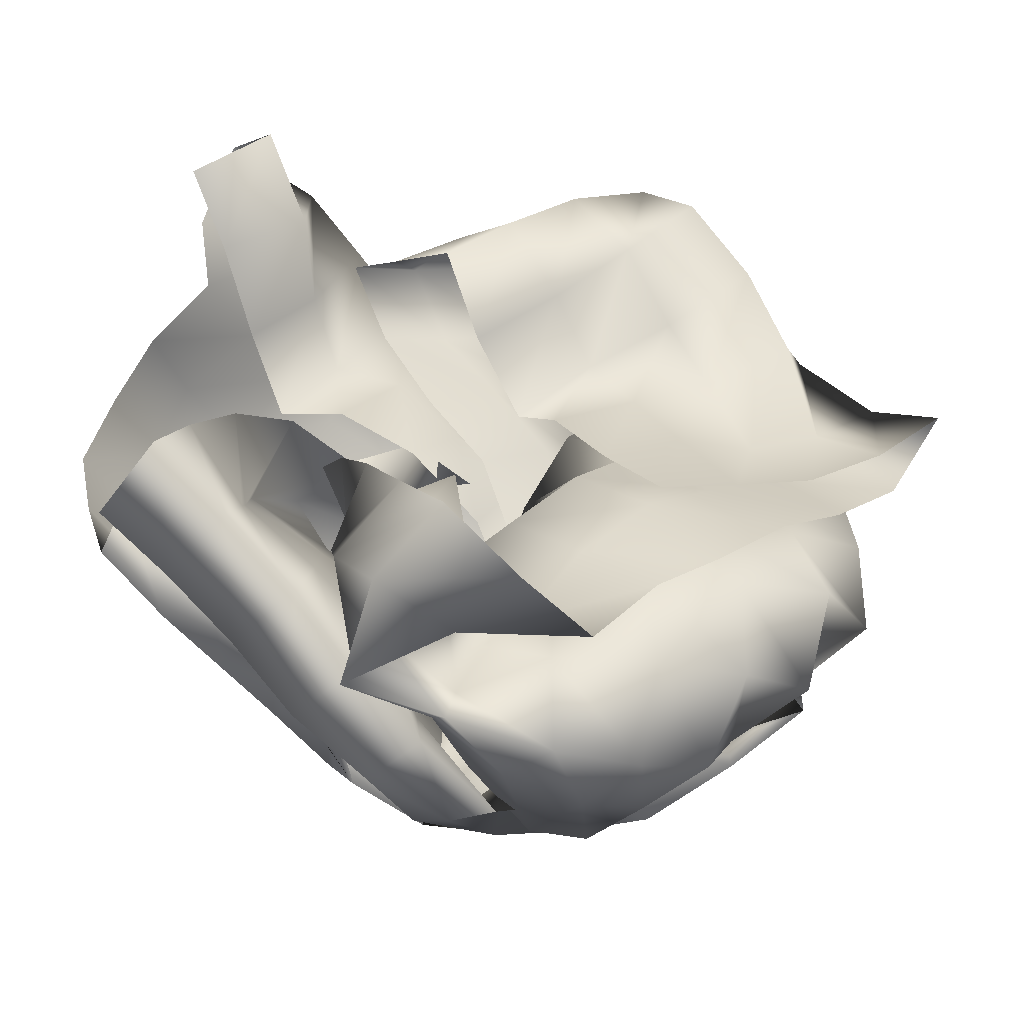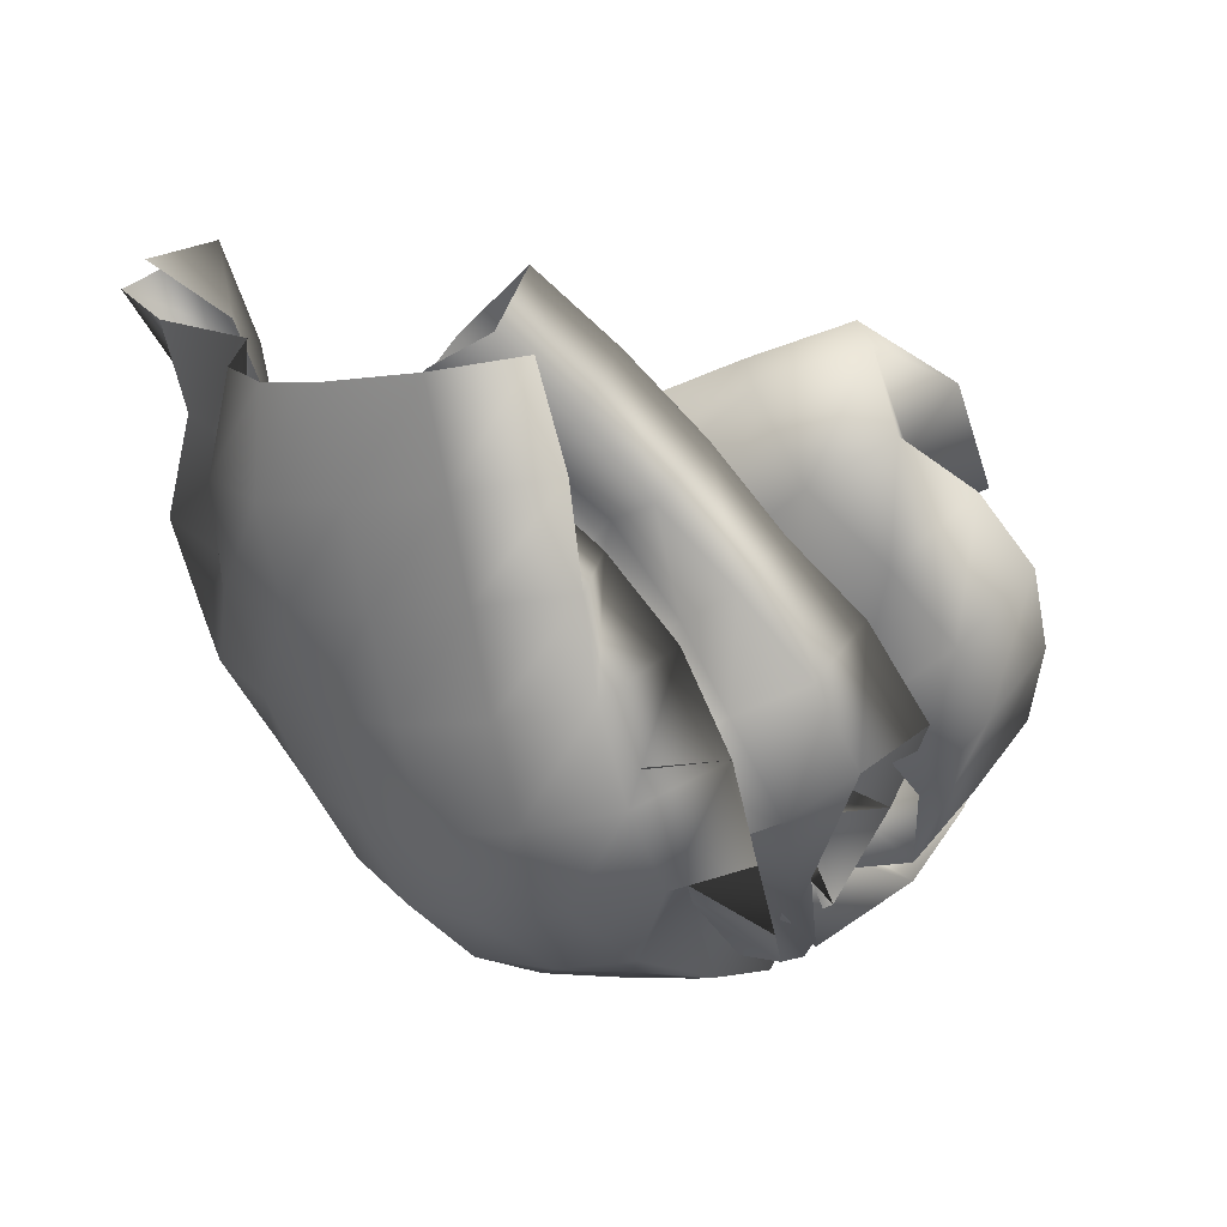
<metadata>
{"format":"obj","ext":"obj","renderer":"f3d","projection":"perspective","resolution":1024,"background":"white","views":[{"elev":32.5,"azim":16.9,"up":"+Y"},{"elev":-14.5,"azim":-38.4,"up":"+Y"}]}
</metadata>
<code>
g default
v -0.1077 0.2184 -2.242
v -0.1823 0.1724 -2.297
v -0.1764 0.1127 -2.219
v -0.1226 0.1565 -2.151
v -0.1313 0.2414 -2.108
v -0.0976 0.1555 -2.124
v -0.1483 0.08361 -2.159
v -0.07418 0.06748 -2.197
v 0.006603 0.06711 -2.246
v 0.06251 0.1342 -2.298
v 0.104 0.2205 -2.336
v 0.1174 0.3057 -2.28
v 0.1248 0.3304 -2.173
v 0.125 0.3615 -2.074
v 0.1346 0.3969 -1.98
v 0.1233 0.3813 -1.875
v 0.03899 0.3364 -1.835
v -0.04972 0.3619 -1.887
v -0.1211 0.3974 -1.969
v -0.1712 0.3885 -2.067
v -0.1984 0.3671 -2.164
v -0.1716 0.3003 -2.236
v -0.2502 0.2342 -2.246
v -0.2496 0.1668 -2.17
v -0.2024 0.1391 -2.079
v -0.1456 0.2147 -2.018
v -0.1873 0.1264 -2.054
v -0.1151 0.06361 -2.062
v -0.02117 0.05163 -2.109
v 0.06048 0.08023 -2.17
v 0.1304 0.1298 -2.232
v 0.1855 0.197 -2.295
v 0.2167 0.3048 -2.289
v 0.2145 0.3588 -2.182
v 0.2235 0.3852 -2.081
v 0.2355 0.3842 -1.969
v 0.1623 0.3028 -1.899
v 0.05183 0.2651 -1.904
v -0.02453 0.3027 -1.951
v -0.04359 0.3775 -2.027
v -0.08392 0.424 -2.105
v -0.08378 0.3535 -2.19
v -0.2231 0.3617 -2.179
v -0.3109 0.2969 -2.188
v -0.2968 0.2277 -2.117
v -0.2663 0.1992 -2.031
v -0.2262 0.1982 -1.947
v -0.1673 0.1224 -1.959
v -0.07698 0.1228 -2.007
v -0.03489 0.1449 -2.087
v -0.005242 0.1627 -2.18
v 0.0834 0.2175 -2.21
v 0.1628 0.2506 -2.21
v 0.2653 0.2593 -2.222
v 0.2998 0.3509 -2.192
v 0.3089 0.3302 -2.083
v 0.2681 0.287 -1.999
v 0.1569 0.2813 -1.964
v 0.07327 0.2464 -2
v -0.01799 0.2453 -2.034
v -0.0866 0.3034 -2.077
v -0.1617 0.3544 -2.103
v -0.1689 0.3867 -2.213
v -0.2917 0.4363 -2.143
v -0.3275 0.3549 -2.093
v -0.2346 0.308 -2.086
v -0.177 0.2393 -2.057
v -0.1553 0.2254 -1.956
v -0.1037 0.1785 -1.904
v -0.1215 0.2218 -1.998
v -0.09716 0.2258 -2.097
v -0.03083 0.2591 -2.167
v 0.07361 0.2712 -2.119
v 0.1537 0.3209 -2.131
v 0.2517 0.28 -2.094
v 0.2003 0.328 -2.162
v 0.2158 0.3516 -2.084
v 0.2042 0.3587 -1.993
v 0.1478 0.3296 -2.061
v 0.09387 0.2497 -2.107
v 0.009259 0.2201 -2.123
v -0.09177 0.2514 -2.159
v -0.1988 0.2704 -2.164
v -0.2637 0.3413 -2.212
v -0.3229 0.4901 -2.055
v -0.2976 0.4025 -2.008
v -0.2087 0.3556 -2.008
v -0.116 0.3046 -2.004
v -0.05776 0.2201 -1.984
v -0.06828 0.1265 -1.927
v -0.04436 0.1581 -1.995
v -0.02094 0.1701 -2.073
v 0.02205 0.1663 -2.158
v 0.1042 0.2038 -2.187
v 0.2056 0.2457 -2.177
v 0.2003 0.1998 -2.109
v 0.1348 0.2528 -2.129
v 0.1625 0.2683 -2.051
v 0.2459 0.2638 -1.962
v 0.1441 0.2551 -2.001
v 0.07711 0.2085 -2.02
v -0.02923 0.2094 -2.042
v -0.1032 0.2778 -2.068
v -0.1931 0.3207 -2.08
v -0.247 0.3974 -2.117
v -0.3321 0.5292 -1.957
v -0.2655 0.4561 -1.929
v -0.1818 0.3985 -1.92
v -0.1053 0.3318 -1.907
v -0.05783 0.251 -1.884
v -0.02784 0.1748 -1.859
v 0.03116 0.2018 -1.944
v 0.08008 0.1755 -2.031
v 0.08824 0.1071 -2.119
v 0.1416 0.119 -2.204
v 0.2228 0.1659 -2.246
v 0.1471 0.1436 -2.169
v 0.07345 0.1872 -2.104
v 0.125 0.2002 -2.006
v 0.1902 0.2029 -1.918
v 0.1319 0.2477 -1.892
v 0.04371 0.2338 -1.935
v -0.03924 0.2567 -1.955
v -0.08132 0.3391 -1.994
v -0.1733 0.3808 -1.998
v -0.1951 0.4614 -2.044
v -0.3283 0.5637 -1.861
v -0.2449 0.5031 -1.842
v -0.1652 0.4344 -1.825
v -0.09779 0.3584 -1.806
v -0.02092 0.2954 -1.791
v 0.05758 0.2161 -1.798
v 0.09718 0.1624 -1.891
v 0.09012 0.08337 -1.96
v 0.1348 0.08281 -2.067
v 0.2168 0.1162 -2.123
v 0.2669 0.1953 -2.176
v 0.1953 0.1432 -2.128
v 0.1155 0.1231 -2.074
v 0.1181 0.1199 -1.966
v 0.1303 0.1173 -1.897
v 0.0822 0.1638 -1.839
v 0.013 0.226 -1.848
v -0.03965 0.2994 -1.863
v -0.0915 0.3693 -1.887
v -0.1574 0.4327 -1.908
v -0.1356 0.5113 -1.964
v -0.3842 0.484 -1.832
v -0.3071 0.4257 -1.822
v -0.2352 0.363 -1.812
v -0.164 0.2974 -1.793
v -0.08196 0.2314 -1.791
v -0.002485 0.1698 -1.822
v 0.02809 0.1658 -1.925
v 0.0541 0.1489 -2.007
v 0.1647 0.1604 -2.033
v 0.2498 0.1643 -2.051
v 0.2716 0.2514 -2.107
v 0.2256 0.1814 -2.074
v 0.155 0.2116 -2.051
v 0.2025 0.1693 -1.967
v 0.1958 0.1875 -1.884
v 0.1459 0.2329 -1.815
v 0.07229 0.2824 -1.778
v -0.004177 0.34 -1.779
v -0.0928 0.3964 -1.786
v -0.1194 0.4883 -1.82
v -0.07011 0.5459 -1.889
v -0.3821 0.4802 -1.932
v -0.2898 0.4333 -1.925
v -0.2028 0.3782 -1.912
v -0.1382 0.2967 -1.897
v -0.1094 0.2116 -1.867
v -0.05672 0.1269 -1.861
v 0.01756 0.07342 -1.924
v 0.09213 0.04827 -1.986
v 0.1844 0.1133 -1.953
v 0.2715 0.1941 -1.972
v 0.3398 0.2598 -2.006
v 0.2453 0.2034 -2.001
v 0.2179 0.2923 -2.032
v 0.2705 0.2315 -1.966
v 0.2649 0.2623 -1.879
v 0.2114 0.309 -1.803
v 0.1353 0.3565 -1.742
v 0.03431 0.3993 -1.709
v -0.06971 0.4252 -1.697
v -0.05038 0.5221 -1.745
v -0.000506 0.5772 -1.817
v -0.41 0.42 -2.005
v -0.3163 0.3741 -2.004
v -0.2277 0.3193 -1.995
v -0.204 0.2401 -1.959
v -0.1814 0.1649 -1.918
v -0.1153 0.09501 -1.958
v -0.01916 0.1299 -2.002
v 0.05678 0.1237 -2.051
v 0.1842 0.1237 -2.03
v 0.2651 0.1432 -2.053
v 0.323 0.2164 -2.093
v 0.2894 0.1972 -2.09
v 0.3065 0.2798 -2.083
v 0.3465 0.3026 -1.987
v 0.2919 0.3581 -1.919
v 0.209 0.3941 -1.864
v 0.1074 0.404 -1.83
v 0.01412 0.3574 -1.803
v -0.06405 0.4076 -1.808
v 0.02206 0.4505 -1.78
v 0.08927 0.528 -1.782
v -0.3943 0.4482 -1.906
v -0.3038 0.4041 -1.913
v -0.2172 0.3464 -1.902
v -0.1575 0.2677 -1.875
v -0.1216 0.1708 -1.851
v -0.05736 0.09431 -1.894
v 0.01761 0.04878 -1.957
v 0.08711 0.03852 -2.028
v 0.1756 0.05819 -2.094
v 0.2505 0.1151 -2.146
v 0.277 0.163 -2.192
v 0.3243 0.2329 -2.204
v 0.3852 0.3003 -2.119
v 0.3511 0.3864 -2.049
v 0.2637 0.4159 -1.998
v 0.1737 0.4372 -1.953
v 0.08225 0.3987 -1.924
v 0.007294 0.3405 -1.912
v -0.03195 0.431 -1.905
v 0.06571 0.4187 -1.862
v 0.1548 0.4506 -1.812
v -0.3689 0.4587 -1.799
v -0.3167 0.373 -1.822
v -0.2725 0.2902 -1.859
v -0.2304 0.2125 -1.894
v -0.1772 0.1316 -1.92
v -0.1135 0.07289 -1.948
v -0.03635 0.1055 -2.018
v 0.03026 0.09814 -2.09
v 0.09802 0.06855 -2.17
v 0.1593 0.09868 -2.23
v 0.1886 0.2136 -2.227
v 0.2979 0.2822 -2.164
v 0.3598 0.3611 -2.185
v 0.2912 0.3939 -2.143
v 0.2138 0.416 -2.09
v 0.1271 0.4384 -2.047
v 0.09087 0.3451 -2.024
v -0.007866 0.3497 -2.018
v 0.016 0.4488 -1.992
v 0.1059 0.4582 -1.945
v 0.1985 0.4654 -1.898
v -0.4209 0.4543 -1.878
v -0.3742 0.3677 -1.907
v -0.3281 0.2869 -1.941
v -0.2803 0.2024 -1.977
v -0.2299 0.1191 -2.005
v -0.1572 0.05978 -2.029
v -0.06093 0.02936 -2.052
v 0.03782 0.02379 -2.062
v 0.1401 0.04338 -2.103
v 0.2212 0.09302 -2.167
v 0.2739 0.1755 -2.226
v 0.3198 0.2561 -2.26
v 0.3229 0.3584 -2.281
v 0.2299 0.3811 -2.233
v 0.1549 0.3748 -2.168
v 0.08346 0.4231 -2.138
v 0.07625 0.3368 -2.129
v -0.007013 0.3872 -2.116
v 0.0623 0.4614 -2.081
v 0.1552 0.4708 -2.035
v 0.2447 0.4503 -1.987
v -0.4673 0.4588 -1.963
v -0.4175 0.3721 -1.996
v -0.3671 0.2926 -2.032
v -0.3148 0.2108 -2.066
v -0.2604 0.1265 -2.097
v -0.1817 0.06082 -2.125
v -0.08531 0.02942 -2.142
v 0.01207 0.03563 -2.151
v 0.1113 0.0403 -2.176
v 0.1864 0.08804 -2.236
v 0.2252 0.1593 -2.291
v 0.2575 0.2419 -2.34
v 0.2682 0.3356 -2.365
v 0.1844 0.3303 -2.302
v 0.0946 0.3293 -2.242
v 0.0748 0.4142 -2.238
v 0.05605 0.3353 -2.232
v 0.01643 0.4296 -2.21
v 0.1127 0.4513 -2.168
v 0.2023 0.4437 -2.123
v 0.2923 0.4418 -2.078
v -0.4682 0.4832 -2.052
v -0.4458 0.3911 -2.09
v -0.392 0.3114 -2.126
v -0.3324 0.2341 -2.158
v -0.2711 0.1545 -2.191
v -0.1952 0.08796 -2.219
v -0.1053 0.04938 -2.238
v -0.01227 0.04361 -2.257
v 0.07378 0.04511 -2.242
v 0.1129 0.08778 -2.306
v 0.1458 0.1556 -2.356
v 0.1744 0.2353 -2.404
v 0.1984 0.3212 -2.445
v 0.1364 0.3658 -2.379
v 0.04847 0.3321 -2.345
v 0.1243 0.3994 -2.339
v 0.02575 0.3568 -2.334
v 0.07118 0.4447 -2.29
v 0.1557 0.4033 -2.25
v 0.2474 0.4136 -2.212
v 0.3373 0.41 -2.168
v -0.4533 0.5213 -2.13
v -0.4389 0.4339 -2.18
v -0.3976 0.3457 -2.219
v -0.3344 0.2692 -2.251
v -0.2653 0.2006 -2.281
v -0.1914 0.1415 -2.307
v -0.1049 0.09957 -2.325
v -0.01207 0.1053 -2.306
v 0.03667 0.1219 -2.216
v 0.01997 0.116 -2.315
v 0.05263 0.1622 -2.396
v 0.08039 0.2409 -2.447
v 0.1055 0.3217 -2.5
v 0.08953 0.4013 -2.464
v 0.003922 0.4033 -2.411
v 0.106 0.4213 -2.439
v 0.009653 0.4364 -2.4
v 0.1137 0.4421 -2.374
v 0.1973 0.3998 -2.347
v 0.2891 0.3889 -2.305
v 0.3836 0.394 -2.26
v -0.4033 0.5736 -2.183
v -0.3712 0.4873 -2.235
v -0.3564 0.4019 -2.289
v -0.3268 0.3183 -2.341
v -0.249 0.26 -2.366
v -0.1676 0.2088 -2.386
v -0.08616 0.1713 -2.387
v -0.06877 0.193 -2.272
v -0.01638 0.2038 -2.206
v -0.03524 0.1829 -2.312
v -0.04447 0.1821 -2.411
v -0.01866 0.2609 -2.471
v 0.002096 0.3344 -2.525
v 0.01662 0.4234 -2.543
v -0.0234 0.4787 -2.464
v 0.0684 0.4972 -2.504
v 0.04214 0.5357 -2.412
v 0.1371 0.4838 -2.448
v 0.2396 0.4416 -2.434
v 0.3347 0.4153 -2.393
v 0.4165 0.4489 -2.343
v -0.4451 0.6069 -2.269
v -0.3877 0.5395 -2.311
v -0.3682 0.4564 -2.373
v -0.3017 0.3828 -2.419
v -0.2103 0.3344 -2.426
v -0.1184 0.2969 -2.413
v -0.03201 0.2584 -2.387
v 0.0284 0.2226 -2.32
v 0.07657 0.1624 -2.241
v 0.06122 0.1969 -2.328
v 0.01719 0.2674 -2.384
v -0.07667 0.305 -2.421
v -0.09821 0.3582 -2.507
v -0.09222 0.4423 -2.565
v -0.05828 0.5384 -2.551
v 0.02126 0.5966 -2.521
v 0.09749 0.6215 -2.448
v 0.1766 0.5664 -2.404
v 0.2376 0.5049 -2.352
v 0.2864 0.4231 -2.304
v 0.3659 0.4421 -2.253
v -0.4379 0.6645 -2.358
v -0.3529 0.6023 -2.384
v -0.2994 0.524 -2.399
v -0.2377 0.4575 -2.388
v -0.1734 0.4069 -2.355
v -0.1206 0.3387 -2.315
v -0.0257 0.3334 -2.307
v 0.0482 0.2784 -2.274
v 0.141 0.257 -2.241
v 0.08493 0.2948 -2.28
v 0.008089 0.3344 -2.319
v -0.04977 0.392 -2.375
v -0.1226 0.4274 -2.434
v -0.1746 0.4775 -2.499
v -0.1109 0.5544 -2.474
v -0.04079 0.6183 -2.435
v 0.03907 0.59 -2.377
v 0.09456 0.5072 -2.364
v 0.1581 0.4734 -2.299
v 0.2241 0.4405 -2.227
v 0.305 0.4506 -2.165
v -0.3669 0.7143 -2.302
v -0.3243 0.6166 -2.29
v -0.3175 0.5153 -2.29
v -0.2938 0.4239 -2.293
v -0.2019 0.4375 -2.255
v -0.121 0.3984 -2.225
v -0.03734 0.3604 -2.203
v 0.01411 0.2771 -2.183
v 0.1094 0.3081 -2.157
v 0.02893 0.3107 -2.187
v -0.0158 0.3921 -2.235
v -0.09551 0.426 -2.293
v -0.1766 0.449 -2.355
v -0.2357 0.5042 -2.417
v -0.1654 0.5723 -2.388
v -0.09195 0.6214 -2.345
v -0.02479 0.5574 -2.304
v 0.01769 0.473 -2.3
v 0.08828 0.4793 -2.226
v 0.1619 0.4796 -2.156
v 0.2383 0.4775 -2.089
v -0.4564 0.666 -2.28
v -0.3972 0.6044 -2.22
v -0.3602 0.5084 -2.199
v -0.3283 0.4095 -2.197
v -0.2387 0.4451 -2.16
v -0.1412 0.4282 -2.127
v -0.05826 0.3665 -2.104
v -0.01607 0.2811 -2.085
v 0.07601 0.3049 -2.054
v -0.0127 0.3437 -2.099
v -0.06684 0.4161 -2.153
v -0.1487 0.4476 -2.211
v -0.2241 0.4868 -2.273
v -0.2819 0.5406 -2.335
v -0.2157 0.578 -2.294
v -0.1389 0.62 -2.252
v -0.09875 0.5258 -2.236
v -0.04662 0.4377 -2.225
v 0.01651 0.483 -2.155
v 0.09314 0.4917 -2.082
v 0.1711 0.5059 -2.017
g pPlane7
f 1 2 23 22
f 2 3 24 23
f 3 4 25 24
f 4 5 26 25
f 5 6 27 26
f 6 7 28 27
f 7 8 29 28
f 8 9 30 29
f 9 10 31 30
f 10 11 32 31
f 11 12 33 32
f 12 13 34 33
f 13 14 35 34
f 14 15 36 35
f 15 16 37 36
f 16 17 38 37
f 17 18 39 38
f 18 19 40 39
f 19 20 41 40
f 20 21 42 41
f 22 23 44 43
f 23 24 45 44
f 24 25 46 45
f 25 26 47 46
f 26 27 48 47
f 27 28 49 48
f 28 29 50 49
f 29 30 51 50
f 30 31 52 51
f 31 32 53 52
f 32 33 54 53
f 33 34 55 54
f 34 35 56 55
f 35 36 57 56
f 36 37 58 57
f 37 38 59 58
f 38 39 60 59
f 39 40 61 60
f 40 41 62 61
f 41 42 63 62
f 43 44 65 64
f 44 45 66 65
f 45 46 67 66
f 46 47 68 67
f 47 48 69 68
f 48 49 70 69
f 49 50 71 70
f 50 51 72 71
f 51 52 73 72
f 52 53 74 73
f 53 54 75 74
f 54 55 76 75
f 55 56 77 76
f 56 57 78 77
f 57 58 79 78
f 58 59 80 79
f 59 60 81 80
f 60 61 82 81
f 61 62 83 82
f 62 63 84 83
f 64 65 86 85
f 65 66 87 86
f 66 67 88 87
f 67 68 89 88
f 68 69 90 89
f 69 70 91 90
f 70 71 92 91
f 71 72 93 92
f 72 73 94 93
f 73 74 95 94
f 74 75 96 95
f 75 76 97 96
f 76 77 98 97
f 77 78 99 98
f 78 79 100 99
f 79 80 101 100
f 80 81 102 101
f 81 82 103 102
f 82 83 104 103
f 83 84 105 104
f 85 86 107 106
f 86 87 108 107
f 87 88 109 108
f 88 89 110 109
f 89 90 111 110
f 90 91 112 111
f 91 92 113 112
f 92 93 114 113
f 93 94 115 114
f 94 95 116 115
f 95 96 117 116
f 96 97 118 117
f 97 98 119 118
f 98 99 120 119
f 99 100 121 120
f 100 101 122 121
f 101 102 123 122
f 102 103 124 123
f 103 104 125 124
f 104 105 126 125
f 106 107 128 127
f 107 108 129 128
f 108 109 130 129
f 109 110 131 130
f 110 111 132 131
f 111 112 133 132
f 112 113 134 133
f 113 114 135 134
f 114 115 136 135
f 115 116 137 136
f 116 117 138 137
f 117 118 139 138
f 118 119 140 139
f 119 120 141 140
f 120 121 142 141
f 121 122 143 142
f 122 123 144 143
f 123 124 145 144
f 124 125 146 145
f 125 126 147 146
f 127 128 149 148
f 128 129 150 149
f 129 130 151 150
f 130 131 152 151
f 131 132 153 152
f 132 133 154 153
f 133 134 155 154
f 134 135 156 155
f 135 136 157 156
f 136 137 158 157
f 137 138 159 158
f 138 139 160 159
f 139 140 161 160
f 140 141 162 161
f 141 142 163 162
f 142 143 164 163
f 143 144 165 164
f 144 145 166 165
f 145 146 167 166
f 146 147 168 167
f 148 149 170 169
f 149 150 171 170
f 150 151 172 171
f 151 152 173 172
f 152 153 174 173
f 153 154 175 174
f 154 155 176 175
f 155 156 177 176
f 156 157 178 177
f 157 158 179 178
f 158 159 180 179
f 159 160 181 180
f 160 161 182 181
f 161 162 183 182
f 162 163 184 183
f 163 164 185 184
f 164 165 186 185
f 165 166 187 186
f 166 167 188 187
f 167 168 189 188
f 169 170 191 190
f 170 171 192 191
f 171 172 193 192
f 172 173 194 193
f 173 174 195 194
f 174 175 196 195
f 175 176 197 196
f 176 177 198 197
f 177 178 199 198
f 178 179 200 199
f 179 180 201 200
f 180 181 202 201
f 181 182 203 202
f 182 183 204 203
f 183 184 205 204
f 184 185 206 205
f 185 186 207 206
f 186 187 208 207
f 187 188 209 208
f 188 189 210 209
f 190 191 212 211
f 191 192 213 212
f 192 193 214 213
f 193 194 215 214
f 194 195 216 215
f 195 196 217 216
f 196 197 218 217
f 197 198 219 218
f 198 199 220 219
f 199 200 221 220
f 200 201 222 221
f 201 202 223 222
f 202 203 224 223
f 203 204 225 224
f 204 205 226 225
f 205 206 227 226
f 206 207 228 227
f 207 208 229 228
f 208 209 230 229
f 209 210 231 230
f 211 212 233 232
f 212 213 234 233
f 213 214 235 234
f 214 215 236 235
f 215 216 237 236
f 216 217 238 237
f 217 218 239 238
f 218 219 240 239
f 219 220 241 240
f 220 221 242 241
f 221 222 243 242
f 222 223 244 243
f 223 224 245 244
f 224 225 246 245
f 225 226 247 246
f 226 227 248 247
f 227 228 249 248
f 228 229 250 249
f 229 230 251 250
f 230 231 252 251
f 232 233 254 253
f 233 234 255 254
f 234 235 256 255
f 235 236 257 256
f 236 237 258 257
f 237 238 259 258
f 238 239 260 259
f 239 240 261 260
f 240 241 262 261
f 241 242 263 262
f 242 243 264 263
f 243 244 265 264
f 244 245 266 265
f 245 246 267 266
f 246 247 268 267
f 247 248 269 268
f 248 249 270 269
f 249 250 271 270
f 250 251 272 271
f 251 252 273 272
f 253 254 275 274
f 254 255 276 275
f 255 256 277 276
f 256 257 278 277
f 257 258 279 278
f 258 259 280 279
f 259 260 281 280
f 260 261 282 281
f 261 262 283 282
f 262 263 284 283
f 263 264 285 284
f 264 265 286 285
f 265 266 287 286
f 266 267 288 287
f 267 268 289 288
f 268 269 290 289
f 269 270 291 290
f 270 271 292 291
f 271 272 293 292
f 272 273 294 293
f 274 275 296 295
f 275 276 297 296
f 276 277 298 297
f 277 278 299 298
f 278 279 300 299
f 279 280 301 300
f 280 281 302 301
f 281 282 303 302
f 282 283 304 303
f 283 284 305 304
f 284 285 306 305
f 285 286 307 306
f 286 287 308 307
f 287 288 309 308
f 288 289 310 309
f 289 290 311 310
f 290 291 312 311
f 291 292 313 312
f 292 293 314 313
f 293 294 315 314
f 295 296 317 316
f 296 297 318 317
f 297 298 319 318
f 298 299 320 319
f 299 300 321 320
f 300 301 322 321
f 301 302 323 322
f 302 303 324 323
f 303 304 325 324
f 304 305 326 325
f 305 306 327 326
f 306 307 328 327
f 307 308 329 328
f 308 309 330 329
f 309 310 331 330
f 310 311 332 331
f 311 312 333 332
f 312 313 334 333
f 313 314 335 334
f 314 315 336 335
f 316 317 338 337
f 317 318 339 338
f 318 319 340 339
f 319 320 341 340
f 320 321 342 341
f 321 322 343 342
f 322 323 344 343
f 323 324 345 344
f 324 325 346 345
f 325 326 347 346
f 326 327 348 347
f 327 328 349 348
f 328 329 350 349
f 329 330 351 350
f 330 331 352 351
f 331 332 353 352
f 332 333 354 353
f 333 334 355 354
f 334 335 356 355
f 335 336 357 356
f 337 338 359 358
f 338 339 360 359
f 339 340 361 360
f 340 341 362 361
f 341 342 363 362
f 342 343 364 363
f 343 344 365 364
f 344 345 366 365
f 345 346 367 366
f 346 347 368 367
f 347 348 369 368
f 348 349 370 369
f 349 350 371 370
f 350 351 372 371
f 351 352 373 372
f 352 353 374 373
f 353 354 375 374
f 354 355 376 375
f 355 356 377 376
f 356 357 378 377
f 358 359 380 379
f 359 360 381 380
f 360 361 382 381
f 361 362 383 382
f 362 363 384 383
f 363 364 385 384
f 364 365 386 385
f 365 366 387 386
f 366 367 388 387
f 367 368 389 388
f 368 369 390 389
f 369 370 391 390
f 370 371 392 391
f 371 372 393 392
f 372 373 394 393
f 373 374 395 394
f 374 375 396 395
f 375 376 397 396
f 376 377 398 397
f 377 378 399 398
f 379 380 401 400
f 380 381 402 401
f 381 382 403 402
f 382 383 404 403
f 383 384 405 404
f 384 385 406 405
f 385 386 407 406
f 386 387 408 407
f 387 388 409 408
f 388 389 410 409
f 389 390 411 410
f 390 391 412 411
f 391 392 413 412
f 392 393 414 413
f 393 394 415 414
f 394 395 416 415
f 395 396 417 416
f 396 397 418 417
f 397 398 419 418
f 398 399 420 419
f 400 401 422 421
f 401 402 423 422
f 402 403 424 423
f 403 404 425 424
f 404 405 426 425
f 405 406 427 426
f 406 407 428 427
f 407 408 429 428
f 408 409 430 429
f 409 410 431 430
f 410 411 432 431
f 411 412 433 432
f 412 413 434 433
f 413 414 435 434
f 414 415 436 435
f 415 416 437 436
f 416 417 438 437
f 417 418 439 438
f 418 419 440 439
f 419 420 441 440

</code>
